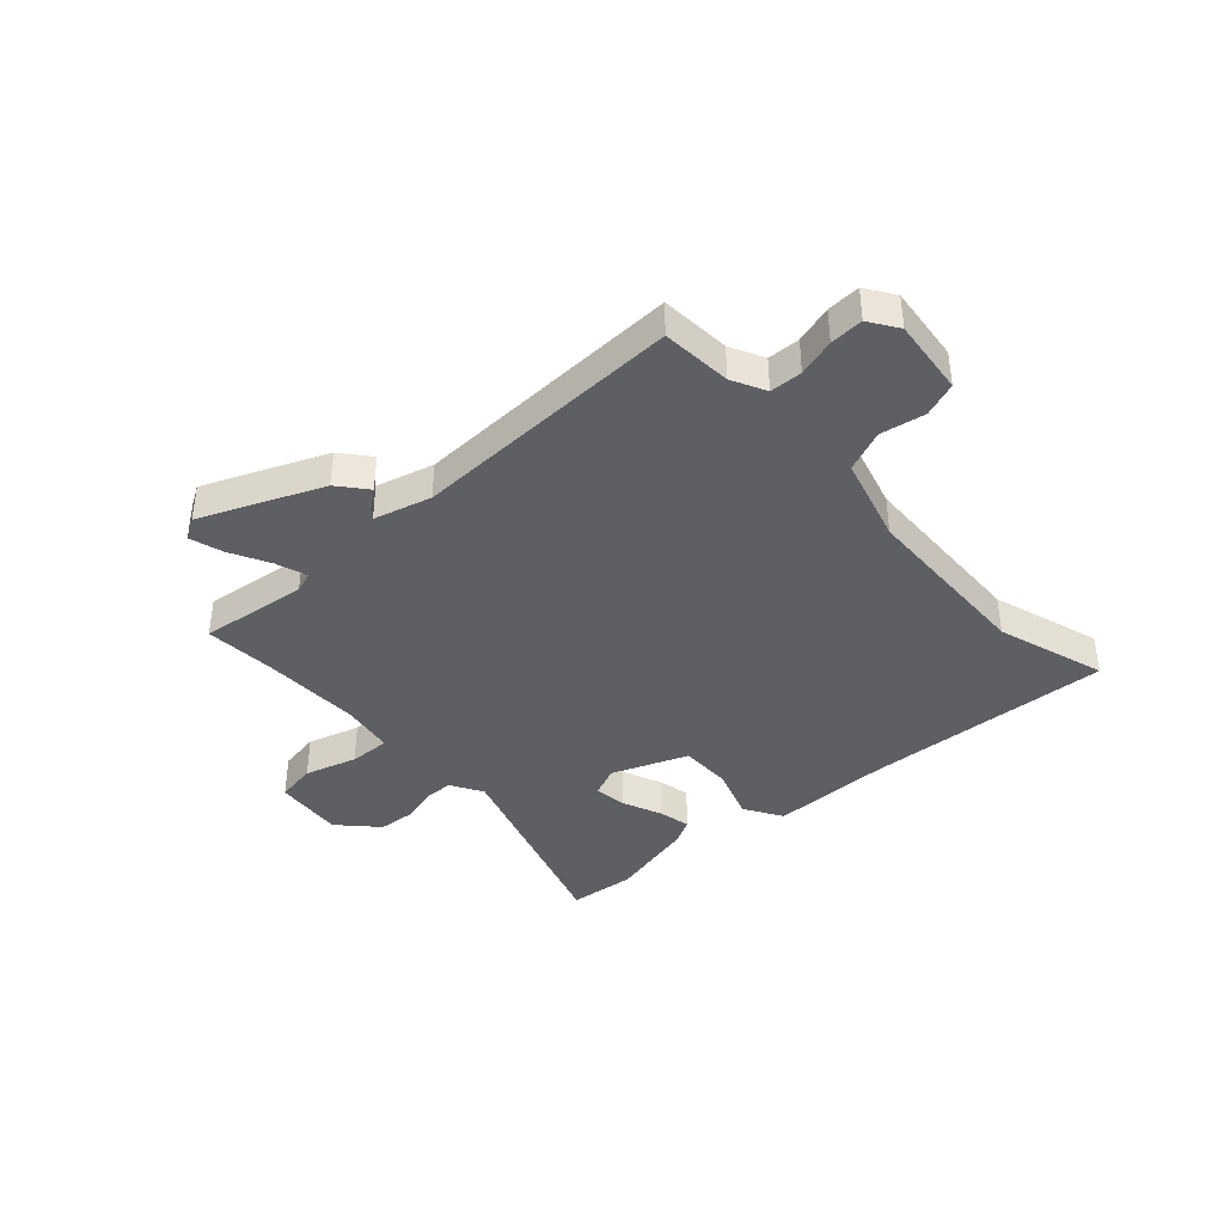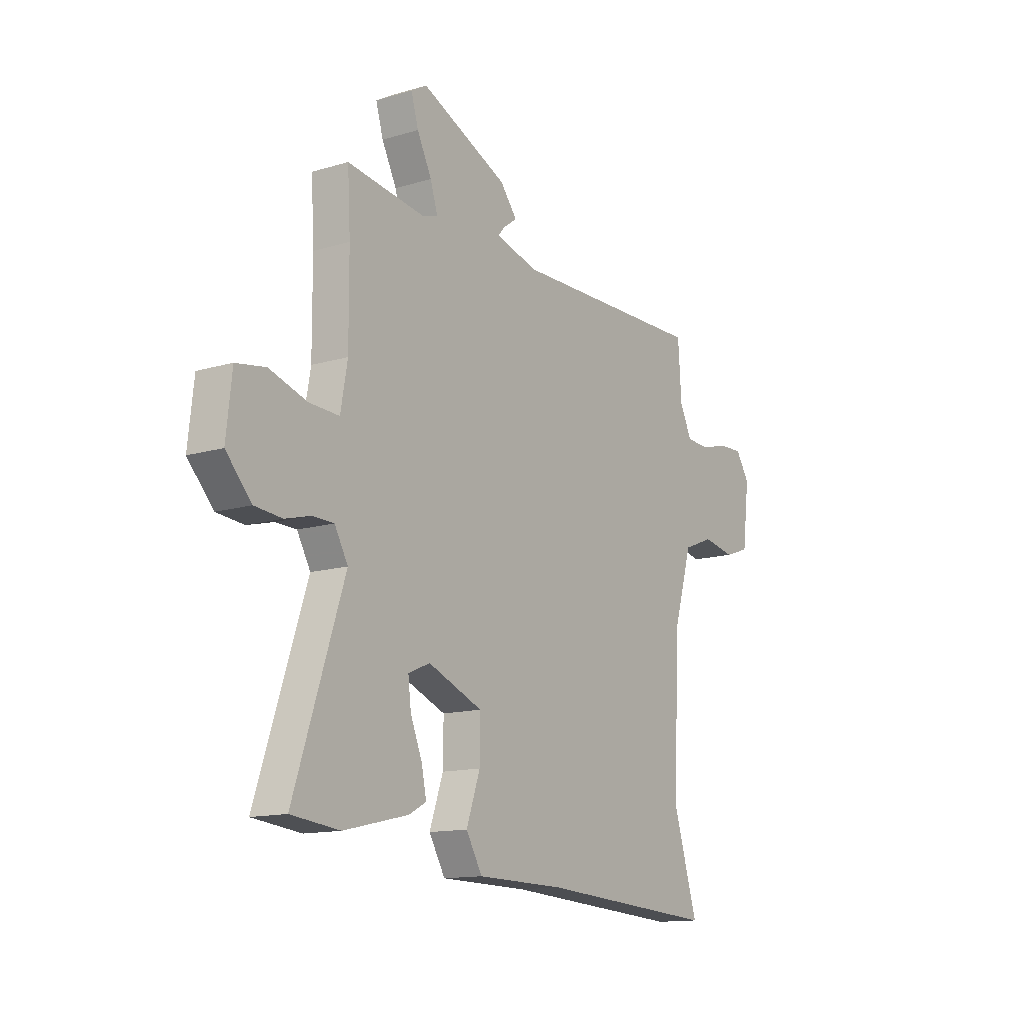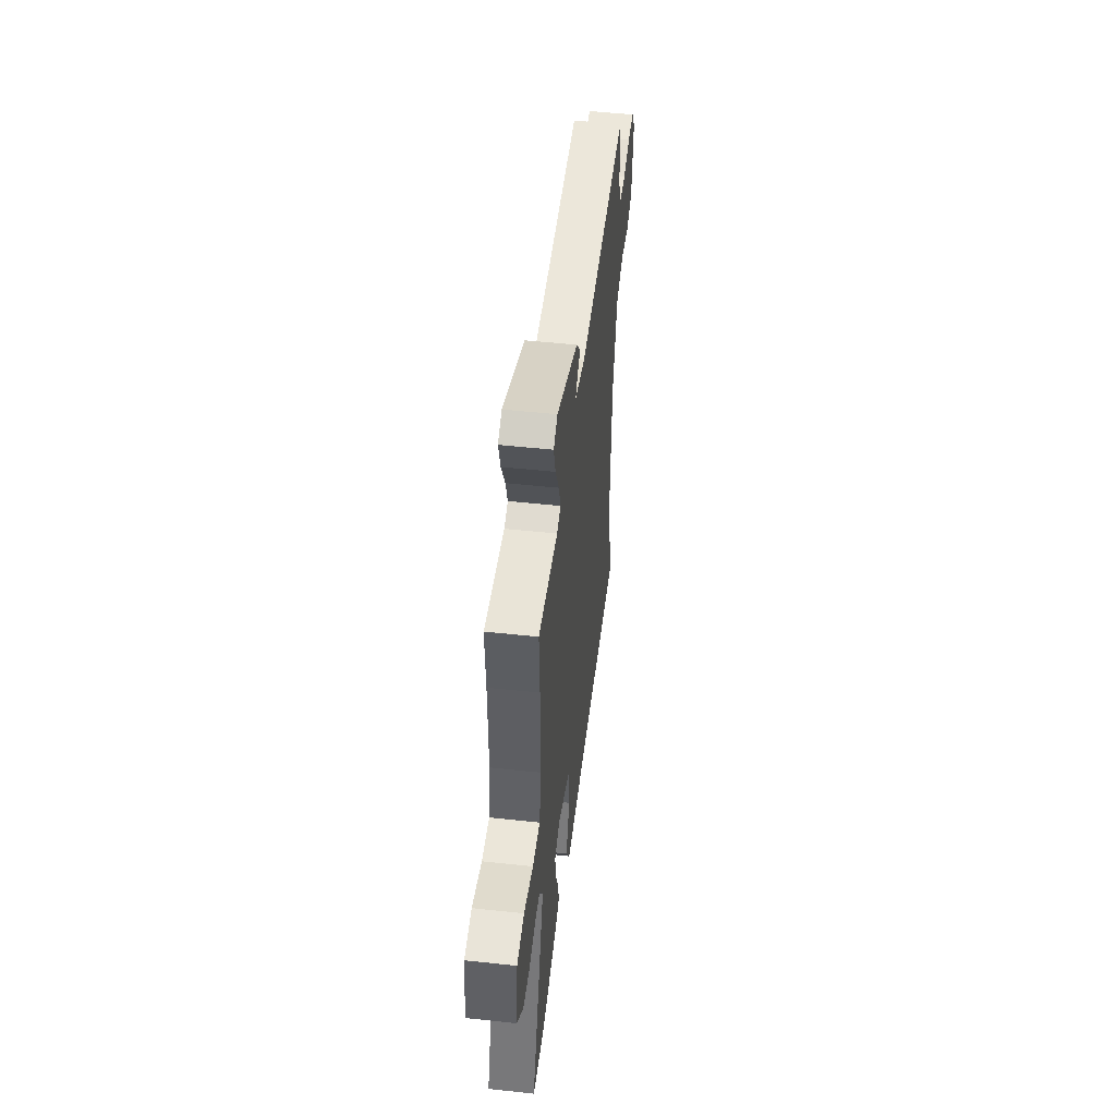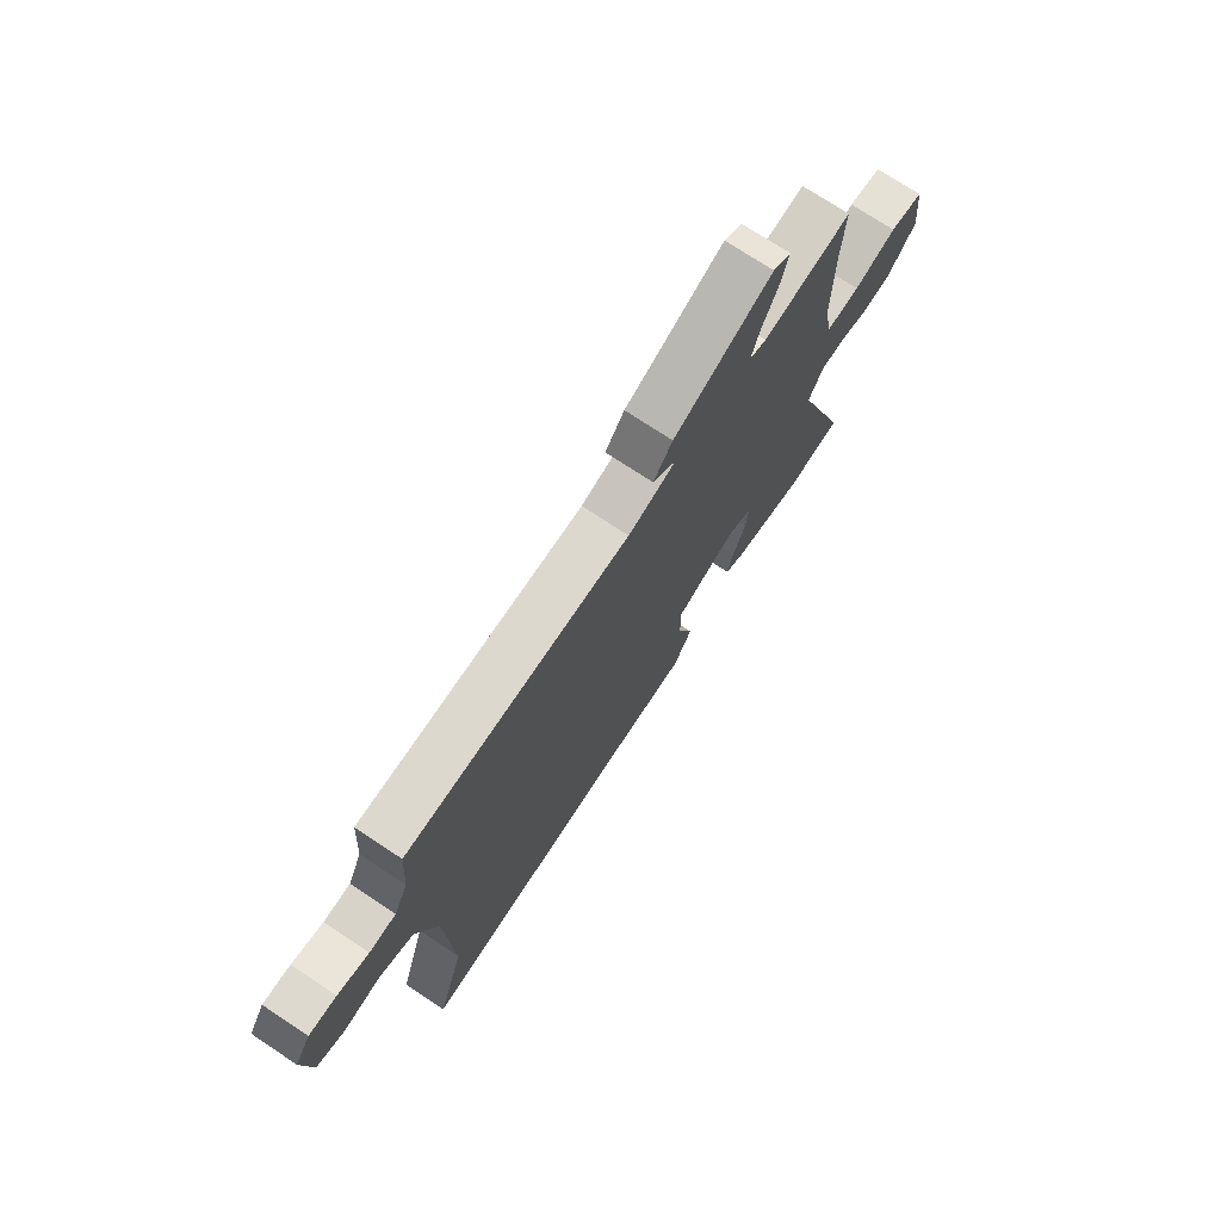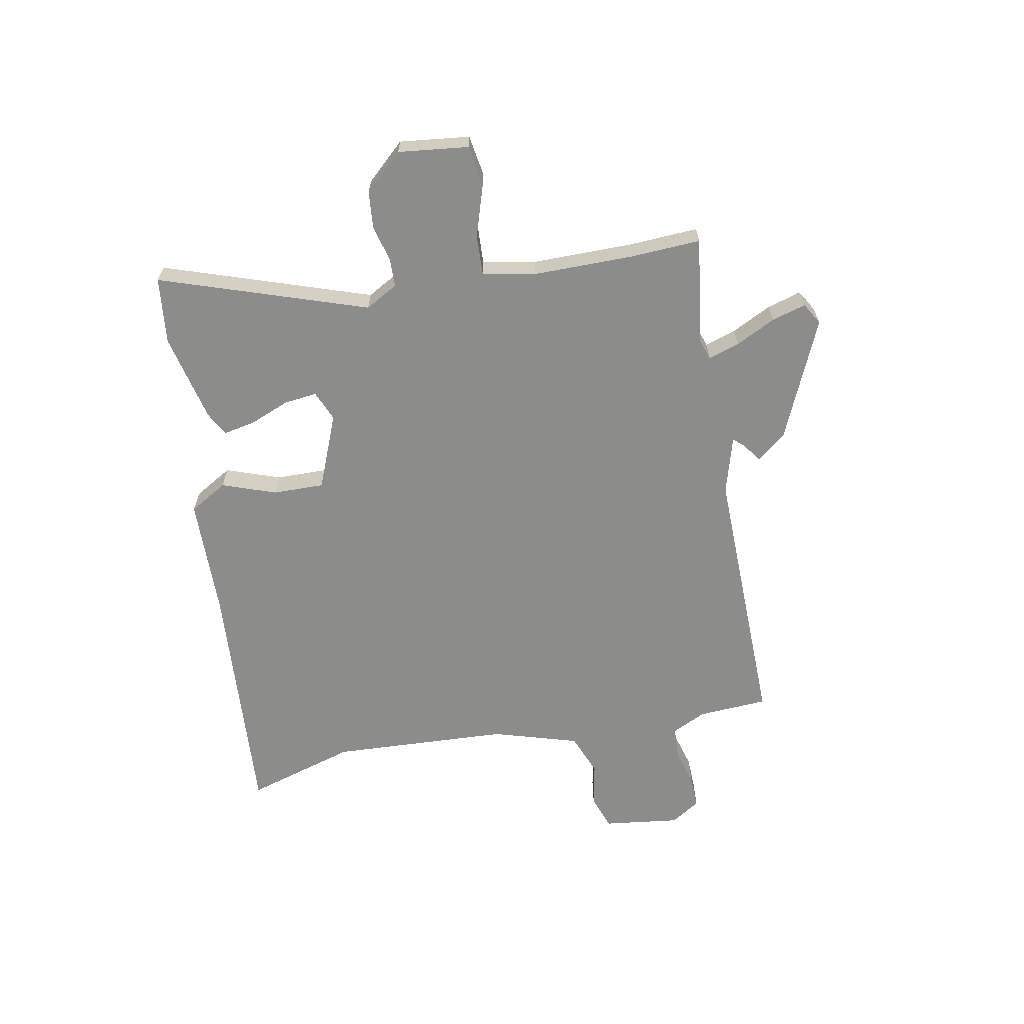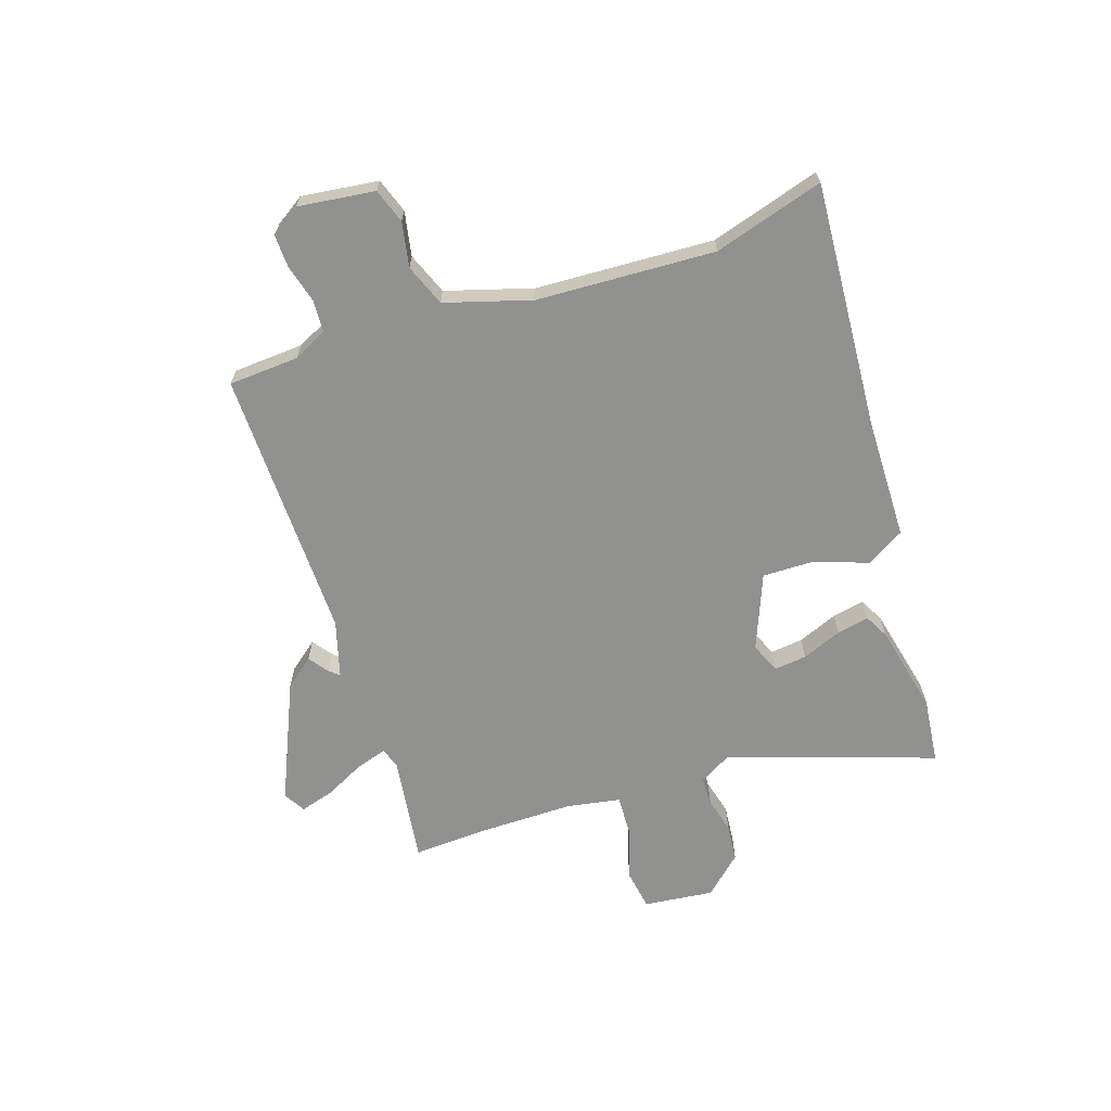
<metadata>
{"format":"obj","ext":"obj","renderer":"f3d","projection":"perspective","resolution":1024,"background":"white","views":[{"elev":-39.9,"azim":42.8,"up":"+Y"},{"elev":-13.6,"azim":-56.1,"up":"+Z"},{"elev":50.1,"azim":-83.2,"up":"+Z"},{"elev":73.3,"azim":123.5,"up":"+Z"},{"elev":-64.1,"azim":-79.5,"up":"+Y"},{"elev":-66.0,"azim":108.2,"up":"+Y"}]}
</metadata>
<code>
v -0.488 0.07 -0.501
v -0.608 0.07 -0.488
v -0.484 0.07 -0.117
v -0.517 0.07 -0.059
v -0.569 0.07 -0.058
v -0.633 0.07 -0.075
v -0.7 0.07 -0.069
v -0.763 0.07 -0.001
v -0.749 0.07 0.125
v -0.676 0.07 0.137
v -0.583 0.07 0.108
v -0.509 0.07 0.105
v -0.492 0.07 0.2
v -0.493 0.07 0.381
v -0.5 0.07 0.507
v -0.306 0.07 0.481
v -0.269 0.07 0.494
v -0.287 0.07 0.55
v -0.323 0.07 0.621
v -0.341 0.07 0.682
v -0.302 0.07 0.705
v -0.086 0.07 0.611
v -0.044 0.07 0.559
v -0.079 0.07 0.533
v -0.094 0.07 0.515
v 0.009 0.07 0.486
v 0.499 0.07 0.496
v 0.507 0.07 0.37
v 0.537 0.07 0.309
v 0.595 0.07 0.306
v 0.663 0.07 0.325
v 0.723 0.07 0.327
v 0.757 0.07 0.275
v 0.74 0.07 0.137
v 0.678 0.07 0.115
v 0.598 0.07 0.13
v 0.523 0.07 0.1
v 0.477 0.07 -0.055
v 0.462 0.07 -0.376
v 0.522 0.07 -0.573
v 0.078 0.07 -0.544
v -0.139 0.07 -0.541
v -0.179 0.07 -0.473
v -0.145 0.07 -0.376
v -0.144 0.07 -0.284
v -0.279 0.07 -0.23
v -0.333 0.07 -0.253
v -0.326 0.07 -0.312
v -0.297 0.07 -0.383
v -0.285 0.07 -0.441
v -0.328 0.07 -0.464
v -0.488 0 -0.501
v -0.608 0 -0.488
v -0.484 0 -0.117
v -0.517 0 -0.059
v -0.569 0 -0.058
v -0.633 0 -0.075
v -0.7 0 -0.069
v -0.763 0 -0.001
v -0.749 0 0.125
v -0.676 0 0.137
v -0.583 0 0.108
v -0.509 0 0.105
v -0.492 0 0.2
v -0.493 0 0.381
v -0.5 0 0.507
v -0.306 0 0.481
v -0.269 0 0.494
v -0.287 0 0.55
v -0.323 0 0.621
v -0.341 0 0.682
v -0.302 0 0.705
v -0.086 0 0.611
v -0.044 0 0.559
v -0.079 0 0.533
v -0.094 0 0.515
v 0.009 0 0.486
v 0.499 0 0.496
v 0.507 0 0.37
v 0.537 0 0.309
v 0.595 0 0.306
v 0.663 0 0.325
v 0.723 0 0.327
v 0.757 0 0.275
v 0.74 0 0.137
v 0.678 0 0.115
v 0.598 0 0.13
v 0.523 0 0.1
v 0.477 0 -0.055
v 0.462 0 -0.376
v 0.522 0 -0.573
v 0.078 0 -0.544
v -0.139 0 -0.541
v -0.179 0 -0.473
v -0.145 0 -0.376
v -0.144 0 -0.284
v -0.279 0 -0.23
v -0.333 0 -0.253
v -0.326 0 -0.312
v -0.297 0 -0.383
v -0.285 0 -0.441
v -0.328 0 -0.464
f 48 49 50 51
f 47 48 51 1
f 41 42 43 44
f 39 40 41 44
f 38 39 44 45
f 37 38 45 46
f 33 34 35 36
f 33 36 37
f 30 31 32 33
f 29 30 33 37
f 28 29 37 46
f 26 27 28 46
f 21 22 23 24
f 21 24 25
f 18 19 20 21
f 17 18 21 25
f 16 17 25 26
f 14 15 16
f 13 14 16 26
f 8 9 10 11
f 8 11 12
f 5 6 7 8
f 4 5 8 12
f 3 4 12 13
f 47 1 2 3
f 26 46 47
f 3 13 26 47
f 102 101 100 99
f 52 102 99 98
f 95 94 93 92
f 95 92 91 90
f 96 95 90 89
f 97 96 89 88
f 87 86 85 84
f 88 87 84
f 84 83 82 81
f 88 84 81 80
f 97 88 80 79
f 97 79 78 77
f 75 74 73 72
f 76 75 72
f 72 71 70 69
f 76 72 69 68
f 77 76 68 67
f 67 66 65
f 77 67 65 64
f 62 61 60 59
f 63 62 59
f 59 58 57 56
f 63 59 56 55
f 64 63 55 54
f 54 53 52 98
f 98 97 77
f 98 77 64 54
f 1 52 53 2
f 2 53 54 3
f 3 54 55 4
f 4 55 56 5
f 5 56 57 6
f 6 57 58 7
f 7 58 59 8
f 8 59 60 9
f 9 60 61 10
f 10 61 62 11
f 11 62 63 12
f 12 63 64 13
f 13 64 65 14
f 14 65 66 15
f 15 66 67 16
f 16 67 68 17
f 17 68 69 18
f 18 69 70 19
f 19 70 71 20
f 20 71 72 21
f 21 72 73 22
f 22 73 74 23
f 23 74 75 24
f 24 75 76 25
f 25 76 77 26
f 26 77 78 27
f 27 78 79 28
f 28 79 80 29
f 29 80 81 30
f 30 81 82 31
f 31 82 83 32
f 32 83 84 33
f 33 84 85 34
f 34 85 86 35
f 35 86 87 36
f 36 87 88 37
f 37 88 89 38
f 38 89 90 39
f 39 90 91 40
f 40 91 92 41
f 41 92 93 42
f 42 93 94 43
f 43 94 95 44
f 44 95 96 45
f 45 96 97 46
f 46 97 98 47
f 47 98 99 48
f 48 99 100 49
f 49 100 101 50
f 50 101 102 51
f 51 102 52 1

</code>
